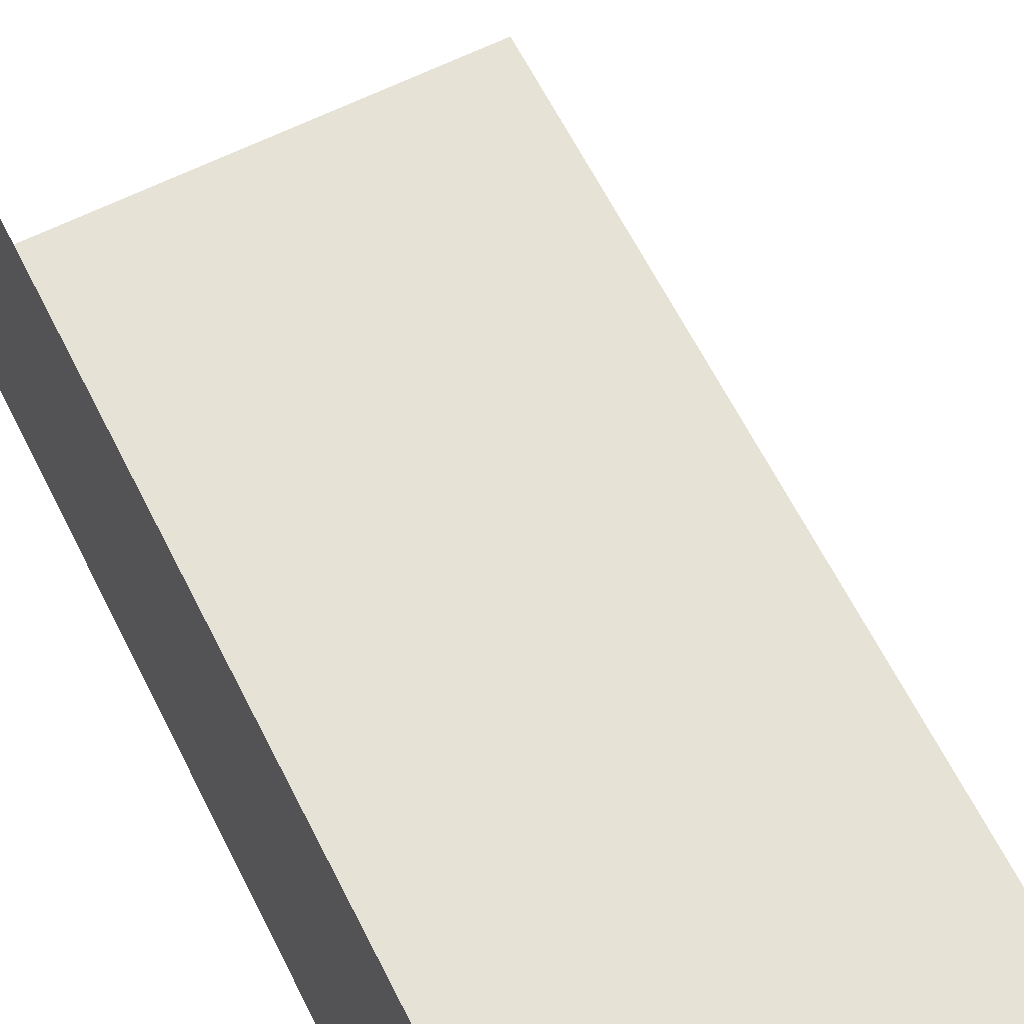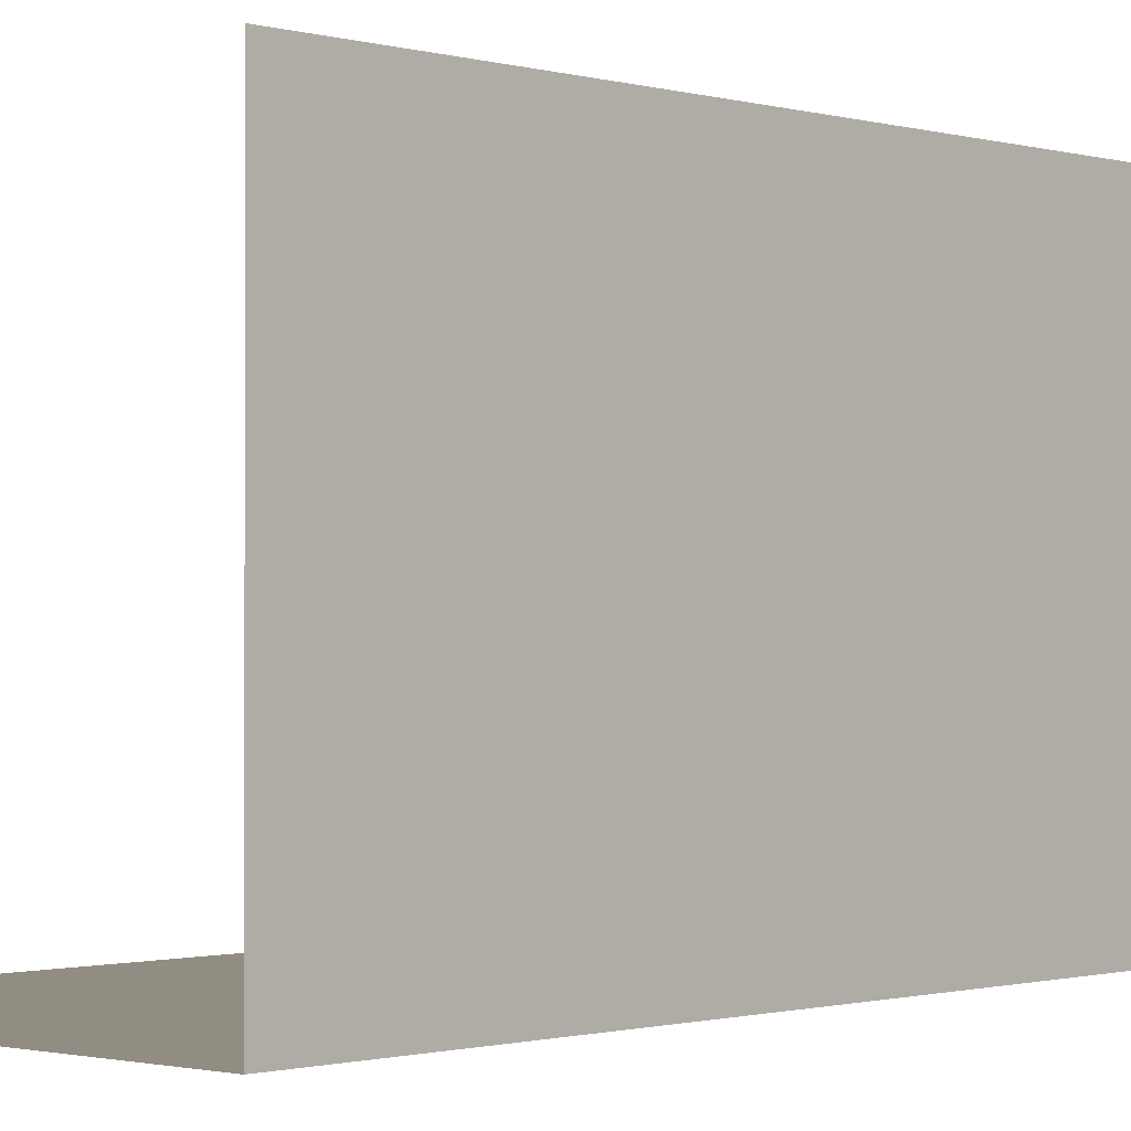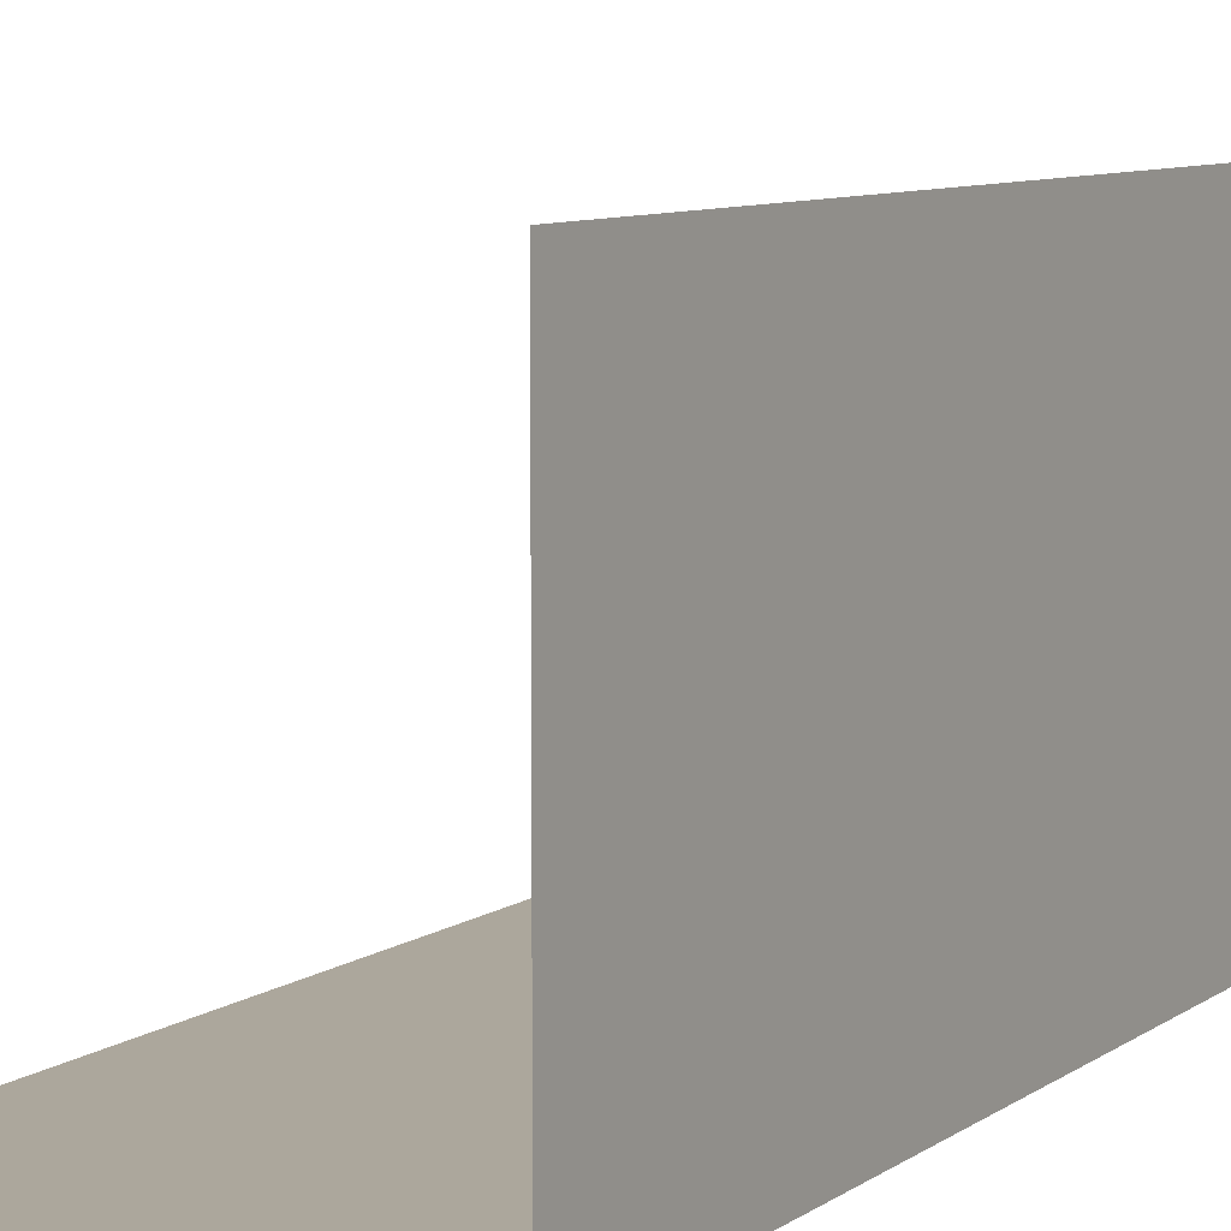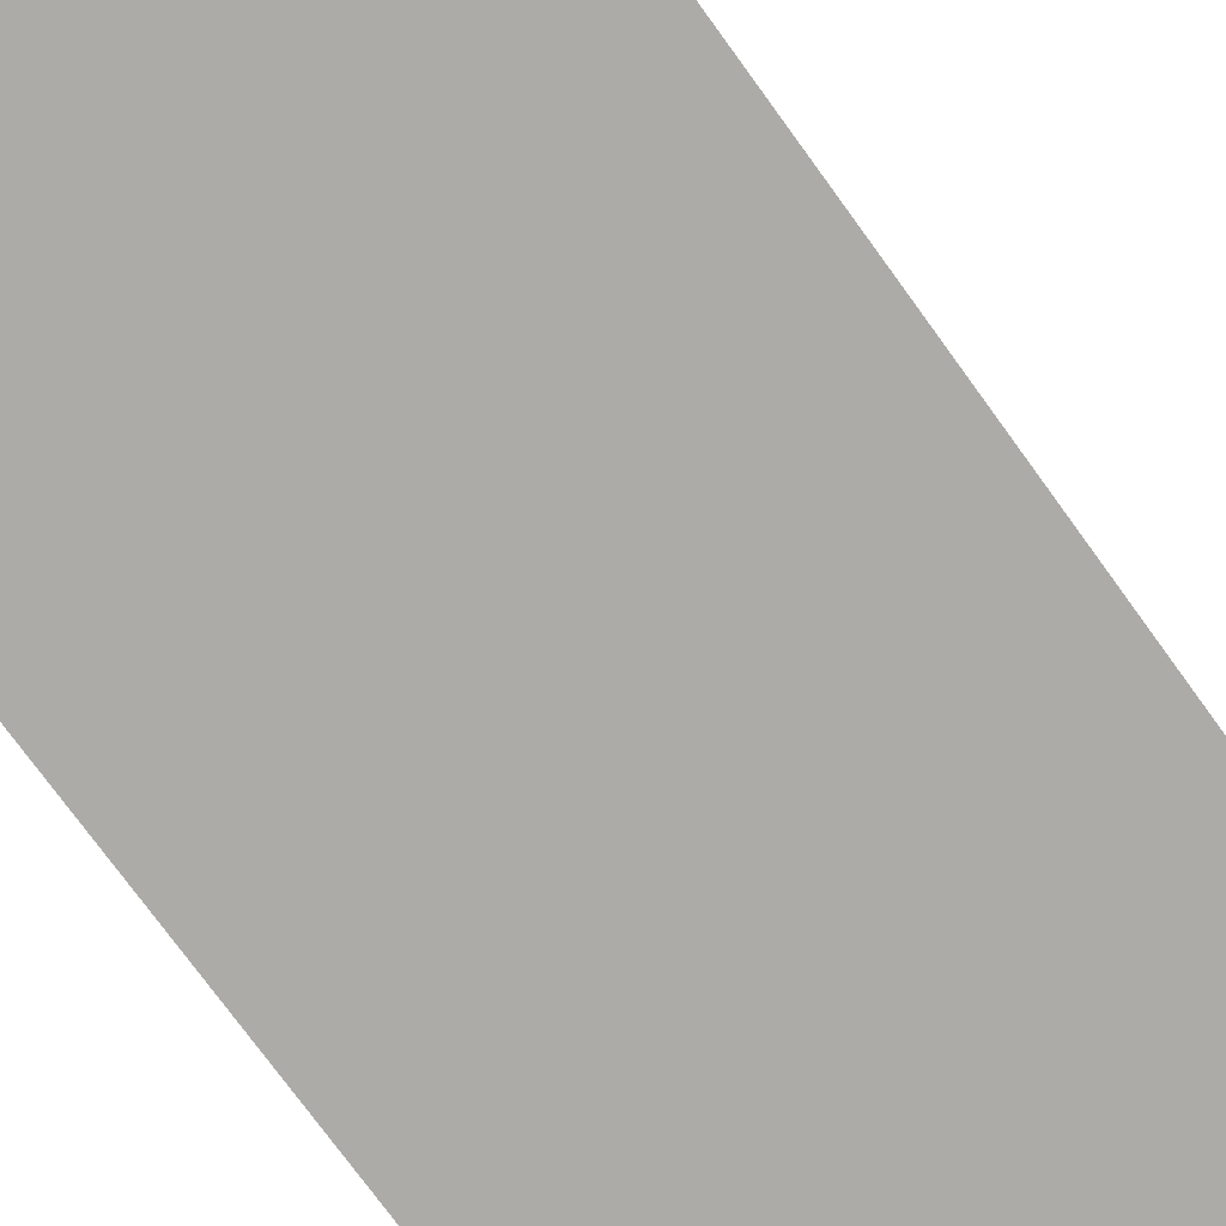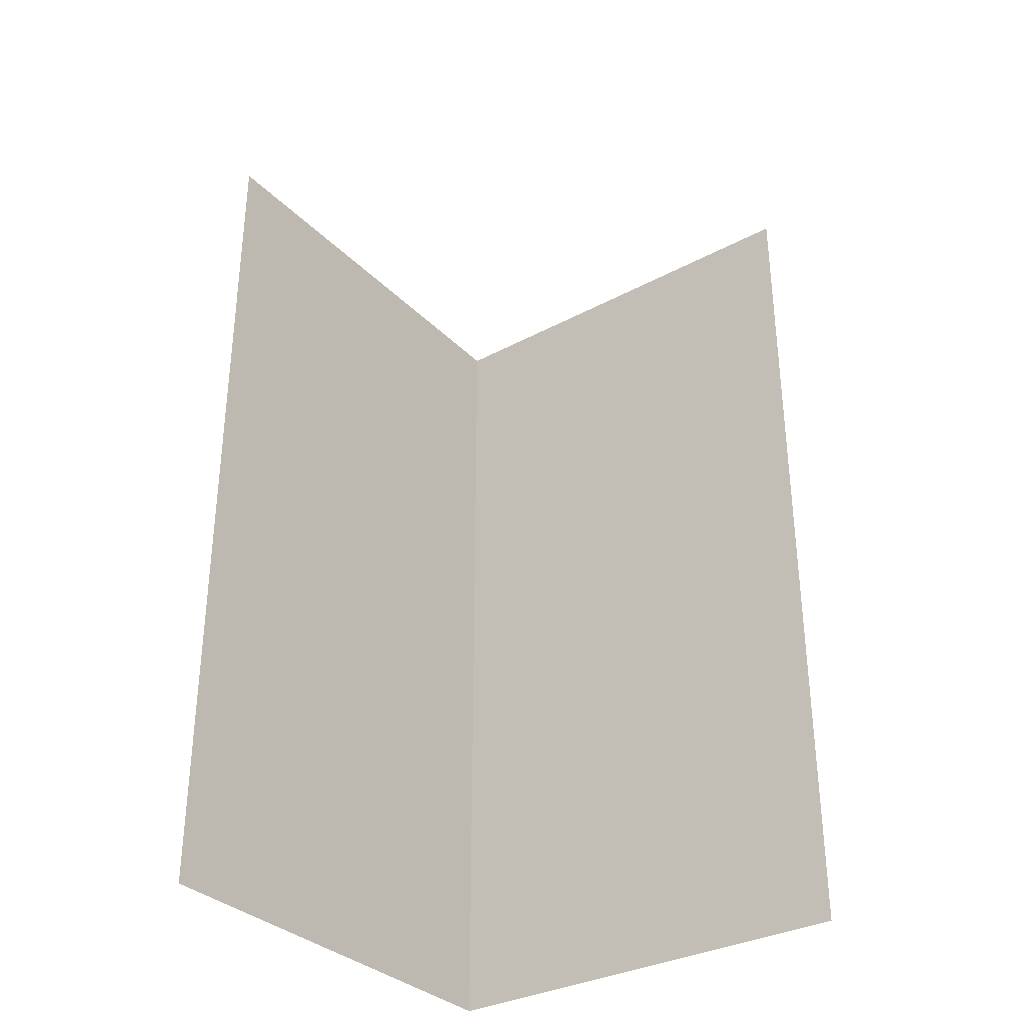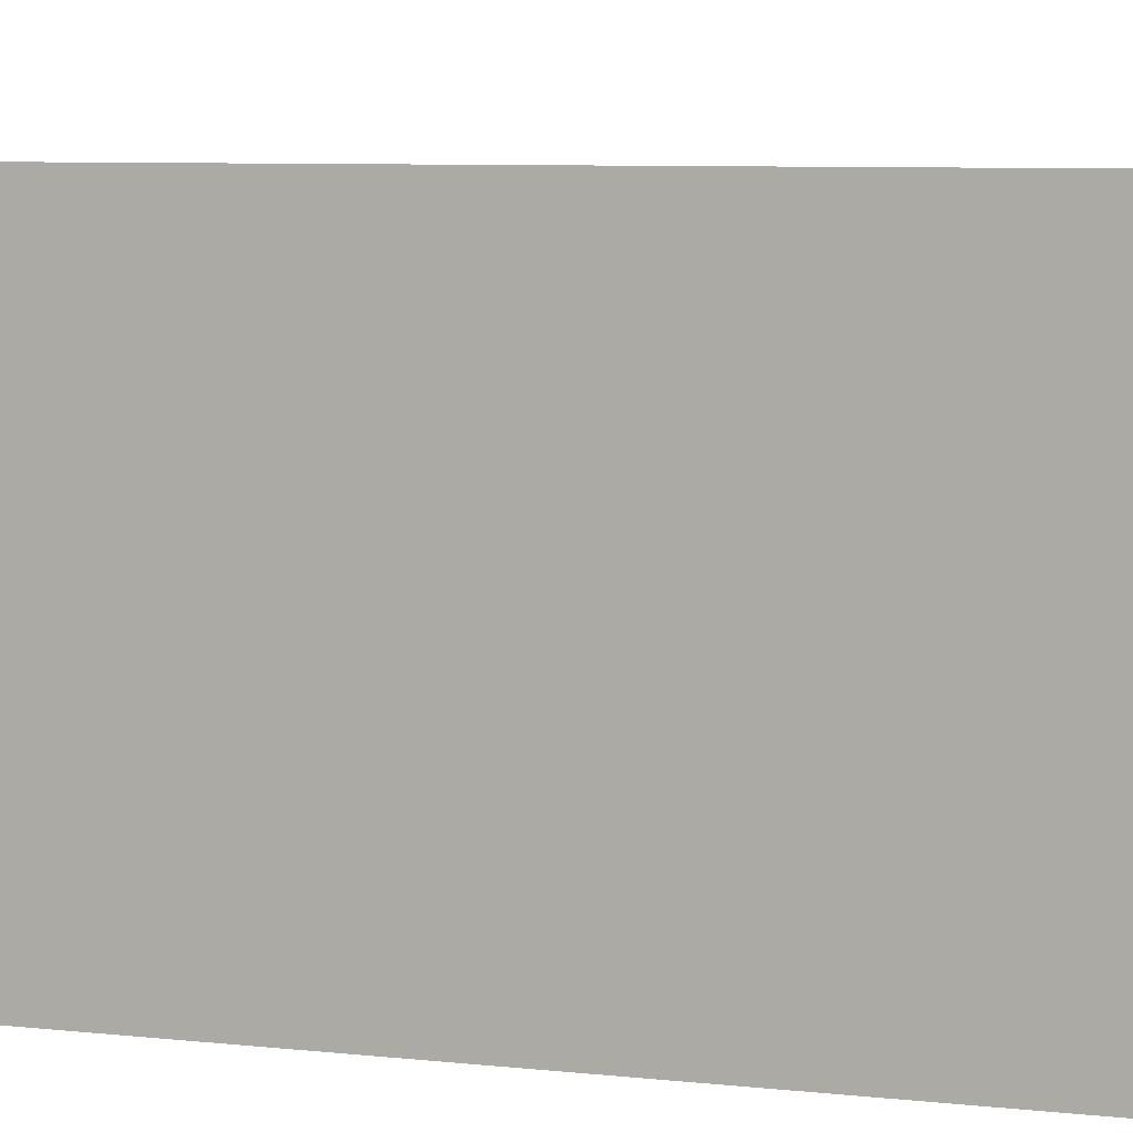
<metadata>
{"format":"obj","ext":"obj","renderer":"f3d","projection":"perspective","resolution":1024,"background":"white","views":[{"elev":63.4,"azim":-26.7,"up":"+Y"},{"elev":-0.9,"azim":-137.6,"up":"+Y"},{"elev":8.4,"azim":-149.7,"up":"+Y"},{"elev":-76.4,"azim":36.1,"up":"+Y"},{"elev":-33.2,"azim":126.5,"up":"+Z"},{"elev":7.0,"azim":-71.9,"up":"+Y"}]}
</metadata>
<code>
o 1001_0000_立方体.017
v -11.5 0.5 19
v -11.5 0.5 18
v -11.5 0 19
v -11.5 0 18
v -11 0 19
v -11 0 18
f 5 4 6
f 1 4 3
f 5 3 4
f 1 2 4

</code>
